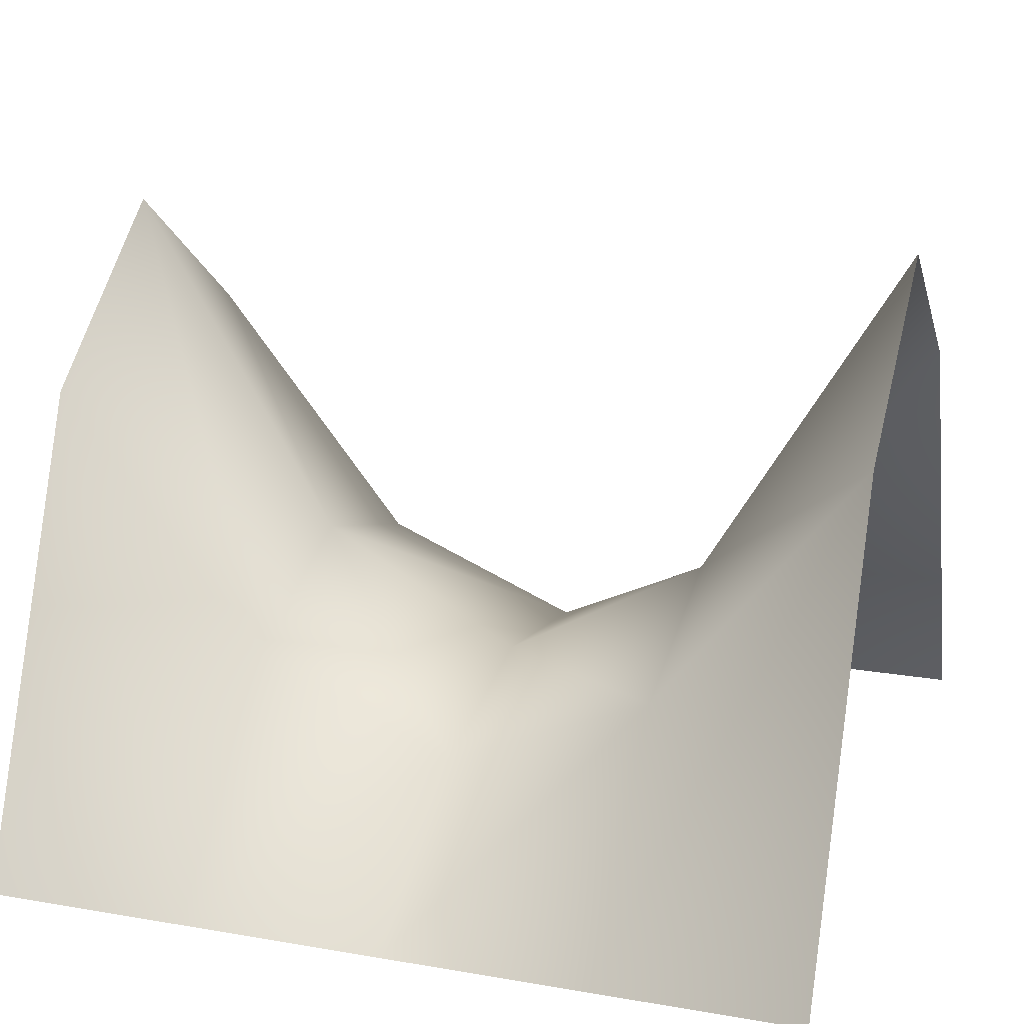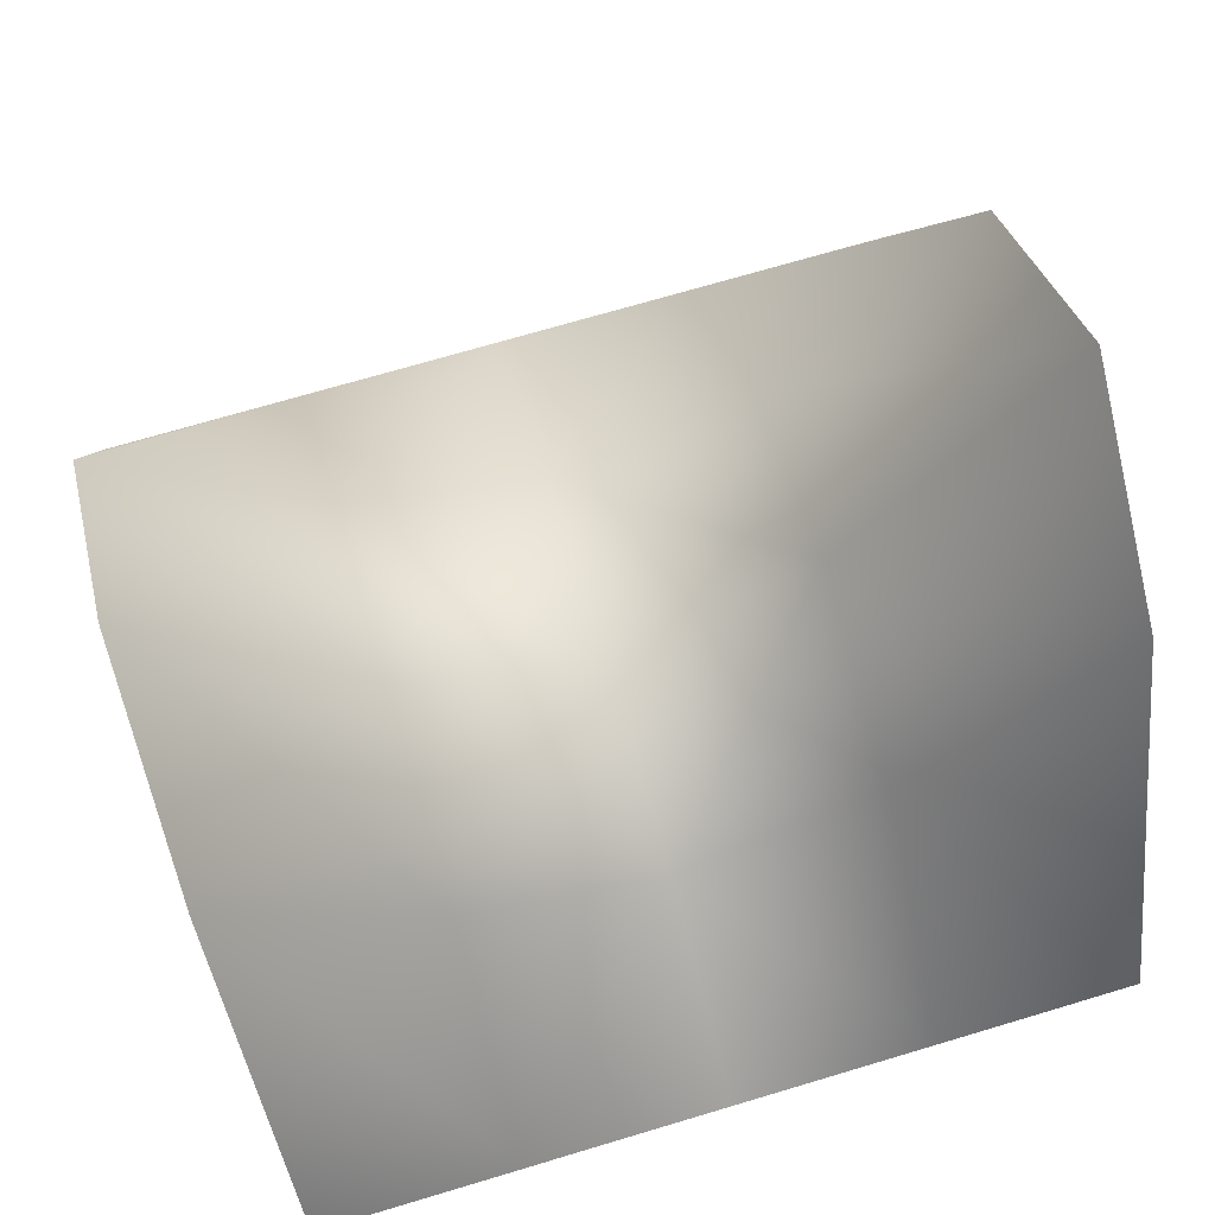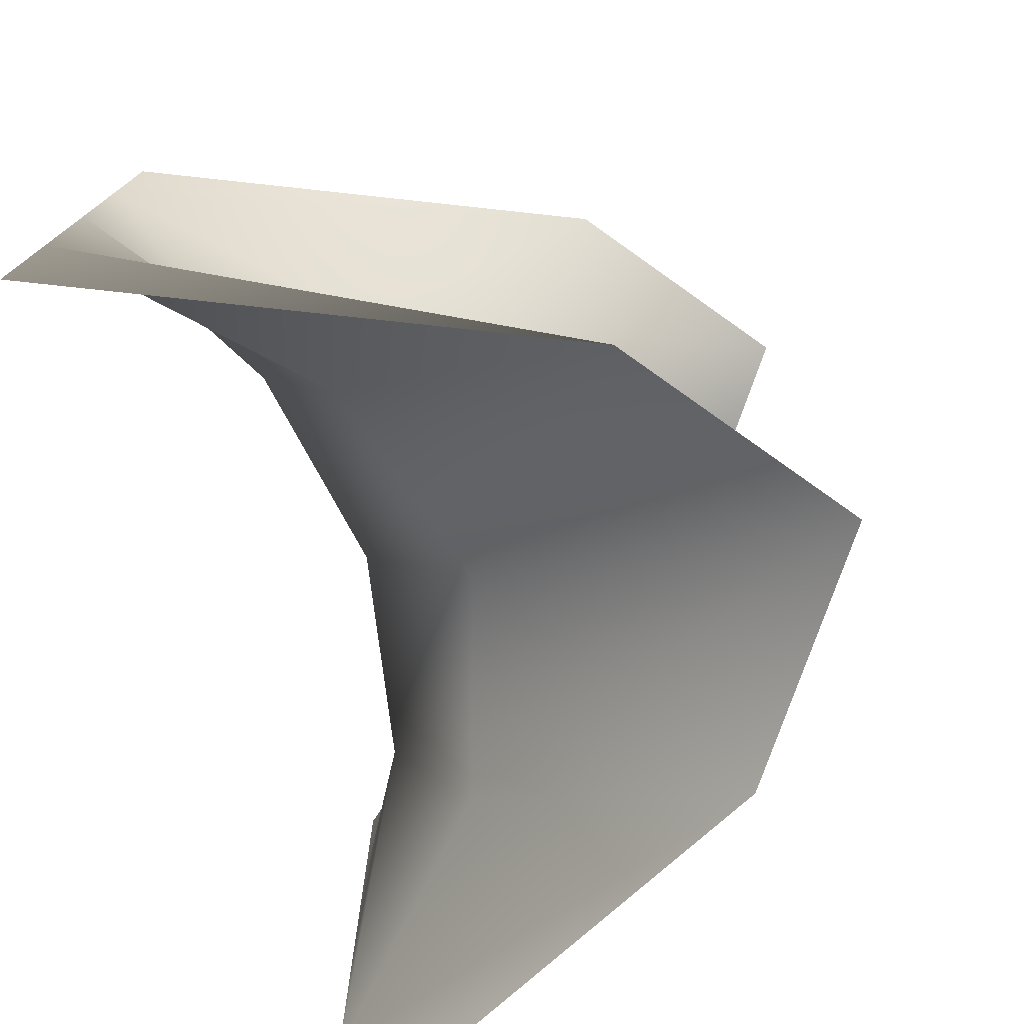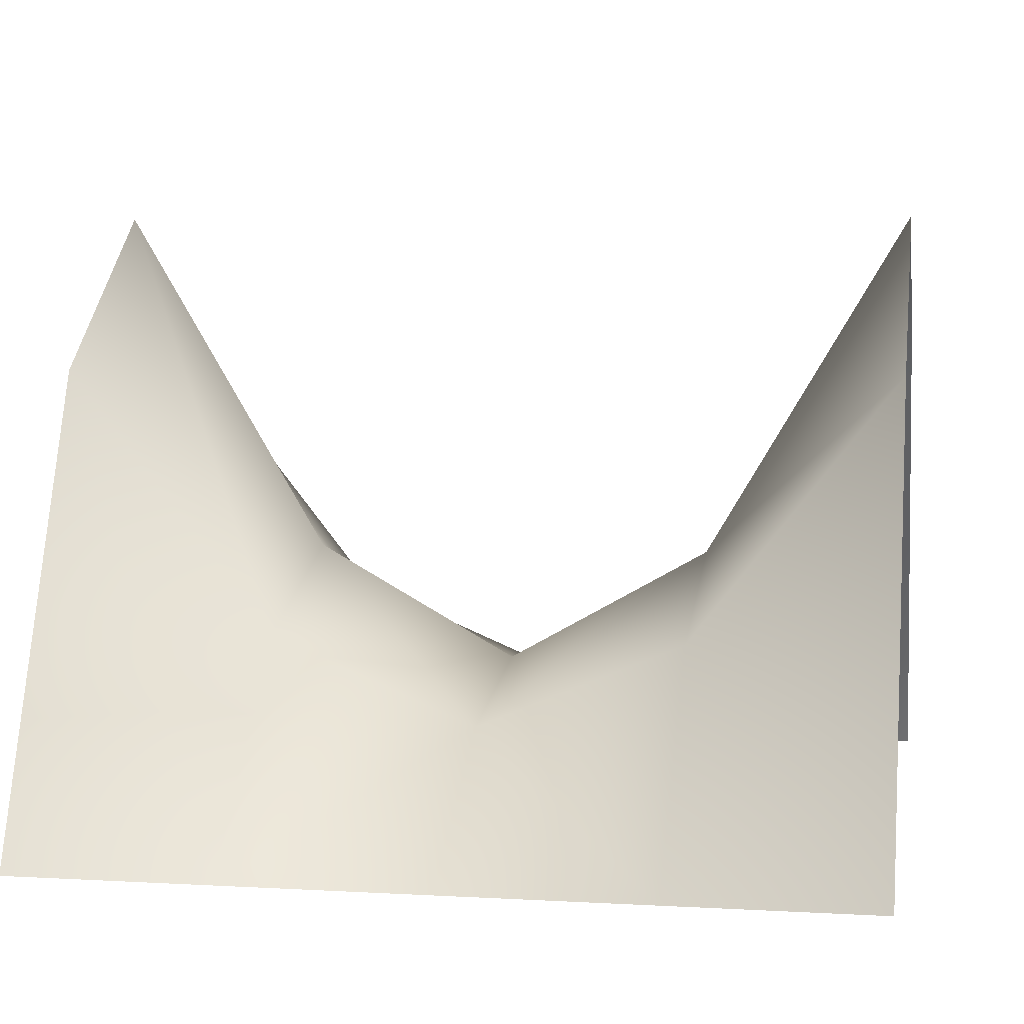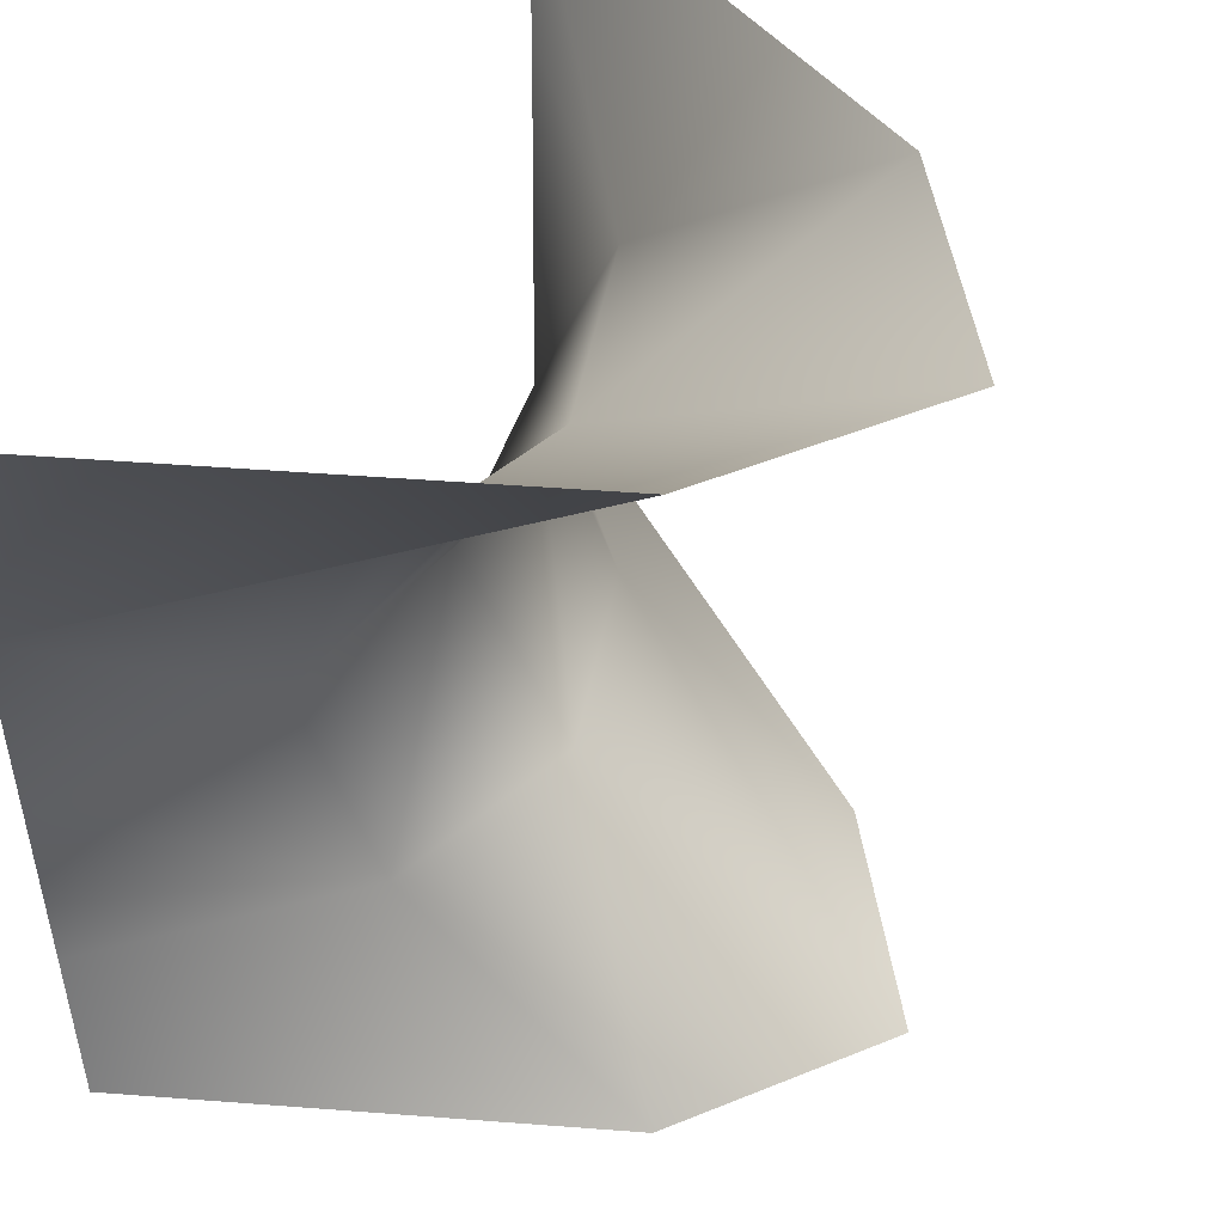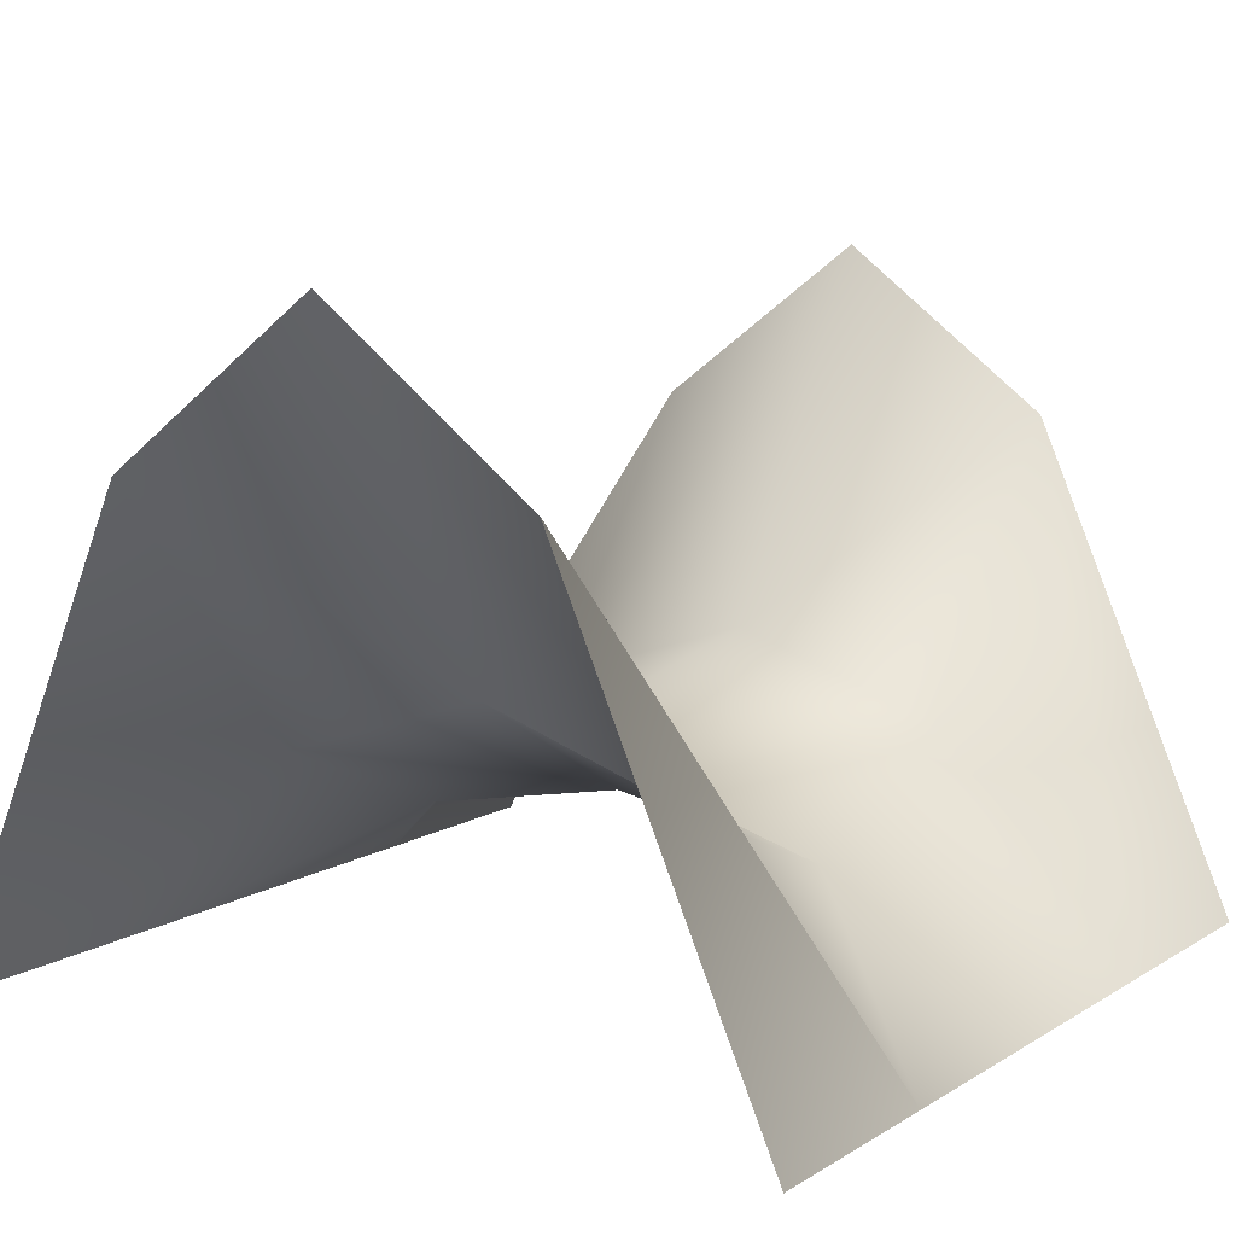
<metadata>
{"format":"obj","ext":"obj","renderer":"f3d","projection":"perspective","resolution":1024,"background":"white","views":[{"elev":19.5,"azim":107.8,"up":"+Y"},{"elev":71.2,"azim":-106.6,"up":"+Y"},{"elev":-76.2,"azim":107.8,"up":"+Z"},{"elev":5.4,"azim":-79.9,"up":"+Y"},{"elev":48.7,"azim":118.8,"up":"+Z"},{"elev":10.0,"azim":33.5,"up":"+Y"}]}
</metadata>
<code>
v -0.5 0 0.5
v 0.5 0 0.5
v 0.5 -0 -0.5
v -0.5 -0 -0.5
v 0.5 -0 0
v -0.5 0 0
v -0 0.75 0.5
v -0 0.1875 0
v -0 0.3281 0.25
v -0.5 0 0.25
v -0.25 0.5625 0.5
v -0.25 0.2461 0.25
v -0.25 0.1406 0
v 0.5 0 0.25
v 0.25 0.5625 0.5
v 0.25 0.2461 0.25
v 0.25 0.1406 0
v -0 0.75 -0.5
v -0.5 -0 -0.25
v -0 0.3281 -0.25
v -0.25 0.2461 -0.25
v -0.25 0.5625 -0.5
v 0.5 -0 -0.25
v 0.25 0.2461 -0.25
v 0.25 0.5625 -0.5
g nurbsToPoly1
f 23 3 25 24
f 14 5 17 16
f 9 8 13 12
f 11 7 9 12
f 1 11 12 10
f 13 6 10 12
f 15 2 14 16
f 7 15 16 9
f 17 8 9 16
f 18 22 21 20
f 13 8 20 21
f 19 6 13 21
f 22 4 19 21
f 5 23 24 17
f 24 20 8 17
f 25 18 20 24

</code>
